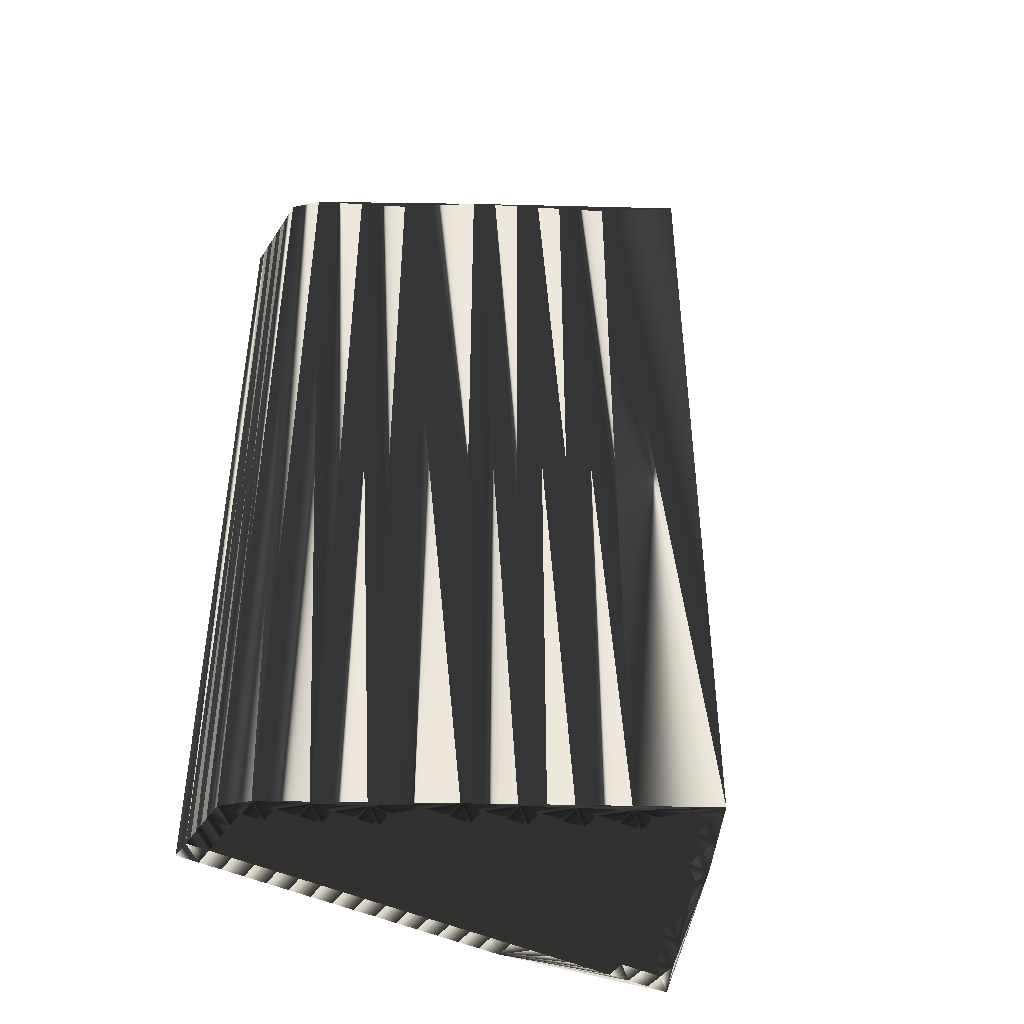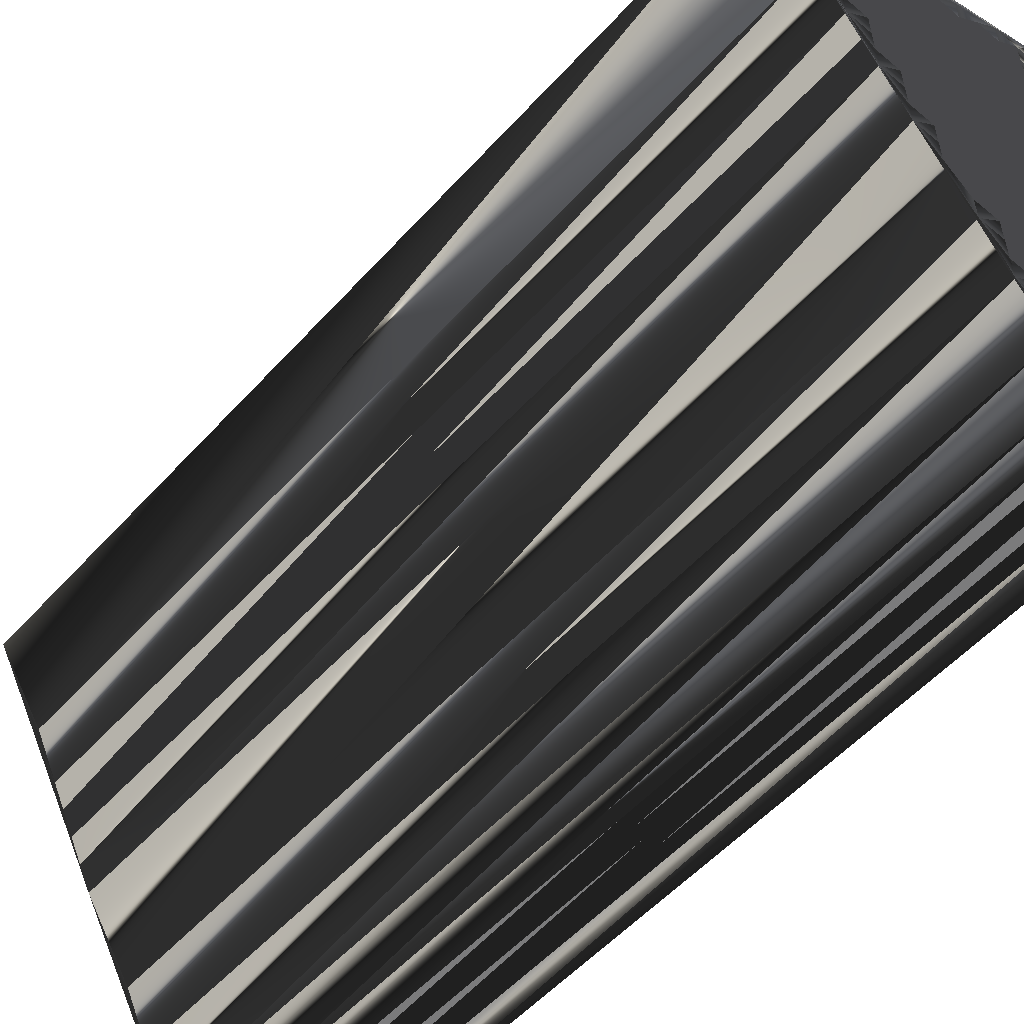
<metadata>
{"format":"obj","ext":"obj","renderer":"f3d","projection":"perspective","resolution":1024,"background":"white","views":[{"elev":-43.3,"azim":59.3,"up":"+Z"},{"elev":-54.8,"azim":138.8,"up":"+Y"}]}
</metadata>
<code>
v 220 52.33 0
v 220 53.13 0
v 220 53.93 0
v 220 54.73 0
v 220 55.53 0
v 220 56.33 0
v 220 57.13 0
v 220 57.93 0
v 220 58.73 0
v 220 59.53 0
v 220 60.33 0
v 220 61.13 0
v 220 61.93 0
v 220 62.73 0
v 220 63.53 0
v 220 64.33 0
v 220.8 52.33 0
v 220.8 53.13 0
v 220.8 53.93 0
v 220.8 54.73 0
v 220.8 55.53 0
v 220.8 56.33 0
v 220.8 57.13 0
v 220.8 57.93 0
v 220.8 58.73 0
v 220.8 59.53 0
v 220.8 60.33 0
v 220.8 61.13 0
v 220.8 61.93 0
v 220.8 62.73 0
v 220.8 63.53 0
v 220.8 64.33 0
v 220.8 65.13 0
v 220.8 65.93 0
v 220.8 66.73 0
v 220.8 67.53 0
v 220.8 68.33 0
v 220.8 69.13 0
v 220.8 69.93 0
v 220.8 70.73 0
v 221.6 52.33 0
v 221.6 53.13 0
v 221.6 53.93 0
v 221.6 54.73 0
v 221.6 55.53 0
v 221.6 56.33 0
v 221.6 57.13 0
v 221.6 57.93 0
v 221.6 58.73 0
v 221.6 59.53 0
v 221.6 60.33 0
v 221.6 61.13 0
v 221.6 61.93 0
v 221.6 62.73 0
v 221.6 63.53 0
v 221.6 64.33 0
v 221.6 65.13 0
v 221.6 65.93 0
v 221.6 66.73 0
v 221.6 67.53 0
v 221.6 68.33 0
v 221.6 69.13 0
v 221.6 69.93 0
v 222.4 52.33 0
v 222.4 53.13 0
v 222.4 53.93 0
v 222.4 54.73 0
v 222.4 55.53 0
v 222.4 56.33 0
v 222.4 57.13 0
v 222.4 57.93 0
v 222.4 58.73 0
v 222.4 59.53 0
v 222.4 60.33 0
v 222.4 61.13 0
v 222.4 61.93 0
v 222.4 62.73 0
v 222.4 63.53 0
v 222.4 64.33 0
v 222.4 65.13 0
v 222.4 65.93 0
v 222.4 66.73 0
v 222.4 67.53 0
v 222.4 68.33 0
v 222.4 69.13 0
v 222.4 69.93 0
v 223.2 52.33 0
v 223.2 53.13 0
v 223.2 53.93 0
v 223.2 54.73 0
v 223.2 55.53 0
v 223.2 56.33 0
v 223.2 57.13 0
v 223.2 57.93 0
v 223.2 58.73 0
v 223.2 59.53 0
v 223.2 60.33 0
v 223.2 61.13 0
v 223.2 61.93 0
v 223.2 62.73 0
v 223.2 63.53 0
v 223.2 64.33 0
v 223.2 65.13 0
v 223.2 65.93 0
v 223.2 66.73 0
v 223.2 67.53 0
v 223.2 68.33 0
v 223.2 69.13 0
v 224 53.13 0
v 224 53.93 0
v 224 54.73 0
v 224 55.53 0
v 224 56.33 0
v 224 57.13 0
v 224 57.93 0
v 224 58.73 0
v 224 59.53 0
v 224 60.33 0
v 224 61.13 0
v 224 61.93 0
v 224 62.73 0
v 224 63.53 0
v 224 64.33 0
v 224 65.13 0
v 224 65.93 0
v 224 66.73 0
v 224 67.53 0
v 224 68.33 0
v 224 69.13 0
v 224.8 54.73 0
v 224.8 55.53 0
v 224.8 56.33 0
v 224.8 57.13 0
v 224.8 57.93 0
v 224.8 58.73 0
v 224.8 59.53 0
v 224.8 60.33 0
v 224.8 61.13 0
v 224.8 61.93 0
v 224.8 62.73 0
v 224.8 63.53 0
v 224.8 64.33 0
v 224.8 65.13 0
v 224.8 65.93 0
v 224.8 66.73 0
v 224.8 67.53 0
v 224.8 68.33 0
v 225.6 56.33 0
v 225.6 57.13 0
v 225.6 57.93 0
v 225.6 58.73 0
v 225.6 59.53 0
v 225.6 60.33 0
v 225.6 61.13 0
v 225.6 61.93 0
v 225.6 62.73 0
v 225.6 63.53 0
v 225.6 64.33 0
v 225.6 65.13 0
v 225.6 65.93 0
v 225.6 66.73 0
v 225.6 67.53 0
v 225.6 68.33 0
v 226.4 57.93 0
v 226.4 58.73 0
v 226.4 59.53 0
v 226.4 60.33 0
v 226.4 61.13 0
v 226.4 61.93 0
v 226.4 62.73 0
v 226.4 63.53 0
v 226.4 64.33 0
v 226.4 65.13 0
v 226.4 65.93 0
v 226.4 66.73 0
v 226.4 67.53 0
v 227.2 58.73 0
v 227.2 59.53 0
v 227.2 60.33 0
v 227.2 61.13 0
v 227.2 61.93 0
v 227.2 62.73 0
v 227.2 63.53 0
v 227.2 64.33 0
v 227.2 65.13 0
v 227.2 65.93 0
v 227.2 66.73 0
v 227.2 67.53 0
v 228 60.33 0
v 228 61.13 0
v 228 61.93 0
v 228 62.73 0
v 228 63.53 0
v 228 64.33 0
v 228 65.13 0
v 228 65.93 0
v 228 66.73 0
v 228 67.53 0
v 228.8 61.93 0
v 228.8 62.73 0
v 228.8 63.53 0
v 228.8 64.33 0
v 228.8 65.13 0
v 228.8 65.93 0
v 228.8 66.73 0
v 229.6 63.53 0
v 229.6 64.33 0
v 229.6 65.13 0
v 229.6 65.93 0
v 229.6 66.73 0
v 230.4 65.13 0
v 230.4 65.93 0
v 231.2 65.93 0
v 220 52.33 30
v 220 53.13 30
v 220 53.93 30
v 220 54.73 30
v 220 55.53 30
v 220 56.33 30
v 220 57.13 30
v 220 57.93 30
v 220 58.73 30
v 220 59.53 30
v 220 60.33 30
v 220 61.13 30
v 220 61.93 30
v 220 62.73 30
v 220 63.53 30
v 220 64.33 30
v 220.8 52.33 30
v 220.8 53.13 30
v 220.8 53.93 30
v 220.8 54.73 30
v 220.8 55.53 30
v 220.8 56.33 30
v 220.8 57.13 30
v 220.8 57.93 30
v 220.8 58.73 30
v 220.8 59.53 30
v 220.8 60.33 30
v 220.8 61.13 30
v 220.8 61.93 30
v 220.8 62.73 30
v 220.8 63.53 30
v 220.8 64.33 30
v 220.8 65.13 30
v 220.8 65.93 30
v 220.8 66.73 30
v 220.8 67.53 30
v 220.8 68.33 30
v 220.8 69.13 30
v 220.8 69.93 30
v 220.8 70.73 30
v 221.6 52.33 30
v 221.6 53.13 30
v 221.6 53.93 30
v 221.6 54.73 30
v 221.6 55.53 30
v 221.6 56.33 30
v 221.6 57.13 30
v 221.6 57.93 30
v 221.6 58.73 30
v 221.6 59.53 30
v 221.6 60.33 30
v 221.6 61.13 30
v 221.6 61.93 30
v 221.6 62.73 30
v 221.6 63.53 30
v 221.6 64.33 30
v 221.6 65.13 30
v 221.6 65.93 30
v 221.6 66.73 30
v 221.6 67.53 30
v 221.6 68.33 30
v 221.6 69.13 30
v 221.6 69.93 30
v 222.4 52.33 30
v 222.4 53.13 30
v 222.4 53.93 30
v 222.4 54.73 30
v 222.4 55.53 30
v 222.4 56.33 30
v 222.4 57.13 30
v 222.4 57.93 30
v 222.4 58.73 30
v 222.4 59.53 30
v 222.4 60.33 30
v 222.4 61.13 30
v 222.4 61.93 30
v 222.4 62.73 30
v 222.4 63.53 30
v 222.4 64.33 30
v 222.4 65.13 30
v 222.4 65.93 30
v 222.4 66.73 30
v 222.4 67.53 30
v 222.4 68.33 30
v 222.4 69.13 30
v 222.4 69.93 30
v 223.2 52.33 30
v 223.2 53.13 30
v 223.2 53.93 30
v 223.2 54.73 30
v 223.2 55.53 30
v 223.2 56.33 30
v 223.2 57.13 30
v 223.2 57.93 30
v 223.2 58.73 30
v 223.2 59.53 30
v 223.2 60.33 30
v 223.2 61.13 30
v 223.2 61.93 30
v 223.2 62.73 30
v 223.2 63.53 30
v 223.2 64.33 30
v 223.2 65.13 30
v 223.2 65.93 30
v 223.2 66.73 30
v 223.2 67.53 30
v 223.2 68.33 30
v 223.2 69.13 30
v 224 53.13 30
v 224 53.93 30
v 224 54.73 30
v 224 55.53 30
v 224 56.33 30
v 224 57.13 30
v 224 57.93 30
v 224 58.73 30
v 224 59.53 30
v 224 60.33 30
v 224 61.13 30
v 224 61.93 30
v 224 62.73 30
v 224 63.53 30
v 224 64.33 30
v 224 65.13 30
v 224 65.93 30
v 224 66.73 30
v 224 67.53 30
v 224 68.33 30
v 224 69.13 30
v 224.8 54.73 30
v 224.8 55.53 30
v 224.8 56.33 30
v 224.8 57.13 30
v 224.8 57.93 30
v 224.8 58.73 30
v 224.8 59.53 30
v 224.8 60.33 30
v 224.8 61.13 30
v 224.8 61.93 30
v 224.8 62.73 30
v 224.8 63.53 30
v 224.8 64.33 30
v 224.8 65.13 30
v 224.8 65.93 30
v 224.8 66.73 30
v 224.8 67.53 30
v 224.8 68.33 30
v 225.6 56.33 30
v 225.6 57.13 30
v 225.6 57.93 30
v 225.6 58.73 30
v 225.6 59.53 30
v 225.6 60.33 30
v 225.6 61.13 30
v 225.6 61.93 30
v 225.6 62.73 30
v 225.6 63.53 30
v 225.6 64.33 30
v 225.6 65.13 30
v 225.6 65.93 30
v 225.6 66.73 30
v 225.6 67.53 30
v 225.6 68.33 30
v 226.4 57.93 30
v 226.4 58.73 30
v 226.4 59.53 30
v 226.4 60.33 30
v 226.4 61.13 30
v 226.4 61.93 30
v 226.4 62.73 30
v 226.4 63.53 30
v 226.4 64.33 30
v 226.4 65.13 30
v 226.4 65.93 30
v 226.4 66.73 30
v 226.4 67.53 30
v 227.2 58.73 30
v 227.2 59.53 30
v 227.2 60.33 30
v 227.2 61.13 30
v 227.2 61.93 30
v 227.2 62.73 30
v 227.2 63.53 30
v 227.2 64.33 30
v 227.2 65.13 30
v 227.2 65.93 30
v 227.2 66.73 30
v 227.2 67.53 30
v 228 60.33 30
v 228 61.13 30
v 228 61.93 30
v 228 62.73 30
v 228 63.53 30
v 228 64.33 30
v 228 65.13 30
v 228 65.93 30
v 228 66.73 30
v 228 67.53 30
v 228.8 61.93 30
v 228.8 62.73 30
v 228.8 63.53 30
v 228.8 64.33 30
v 228.8 65.13 30
v 228.8 65.93 30
v 228.8 66.73 30
v 229.6 63.53 30
v 229.6 64.33 30
v 229.6 65.13 30
v 229.6 65.93 30
v 229.6 66.73 30
v 230.4 65.13 30
v 230.4 65.93 30
v 231.2 65.93 30
f 51 28 27
f 44 45 21
f 17 2 1
f 45 44 67
f 42 19 18
f 92 70 69
f 73 51 50
f 16 37 38
f 86 63 85
f 34 58 35
f 32 33 16
f 158 171 172
f 125 144 126
f 46 22 45
f 21 20 44
f 186 195 196
f 193 192 200
f 136 152 137
f 139 121 120
f 204 203 208
f 156 141 140
f 169 156 155
f 66 88 89
f 67 44 66
f 109 88 87
f 94 115 95
f 46 68 69
f 93 71 70
f 93 92 113
f 24 25 9
f 132 114 113
f 183 171 182
f 119 137 138
f 8 23 24
f 71 49 48
f 49 25 48
f 140 121 139
f 27 11 26
f 14 30 15
f 14 13 29
f 31 32 16
f 81 104 82
f 198 86 129
f 37 61 38
f 100 121 101
f 100 120 121
f 78 79 56
f 60 61 37
f 198 129 163
f 75 76 53
f 115 116 95
f 75 74 97
f 97 117 118
f 102 79 101
f 76 77 54
f 125 105 104
f 185 173 184
f 157 142 141
f 158 157 171
f 145 127 126
f 80 103 81
f 128 107 127
f 159 160 144
f 176 163 162
f 198 205 210
f 187 175 186
f 205 204 209
f 184 194 185
f 194 184 193
f 181 182 170
f 92 91 112
f 200 199 206
f 202 207 203
f 133 114 132
f 182 191 192
f 206 201 200
f 120 138 139
f 139 155 140
f 143 142 158
f 164 150 149
f 191 190 199
f 154 138 153
f 157 170 171
f 115 94 114
f 114 93 113
f 88 65 87
f 132 148 133
f 148 131 130
f 151 164 165
f 151 136 135
f 180 179 189
f 148 130 177
f 192 199 200
f 2 17 18
f 18 3 2
f 18 19 3
f 20 5 4
f 21 6 5
f 43 20 19
f 19 4 3
f 21 5 20
f 20 4 19
f 17 41 18
f 43 65 66
f 18 41 42
f 42 41 64
f 19 42 43
f 43 42 65
f 42 64 65
f 65 64 87
f 112 111 130
f 89 109 110
f 88 66 65
f 67 66 89
f 177 130 109
f 67 89 90
f 109 89 88
f 68 90 91
f 91 90 111
f 20 43 44
f 44 43 66
f 67 68 45
f 93 70 92
f 67 90 68
f 69 91 92
f 71 72 49
f 6 22 7
f 70 47 69
f 69 68 91
f 93 94 71
f 69 47 46
f 94 72 71
f 71 48 70
f 93 114 94
f 94 95 72
f 95 73 72
f 10 25 26
f 97 74 96
f 96 73 95
f 72 73 50
f 12 11 27
f 49 72 50
f 52 74 75
f 52 29 28
f 51 27 50
f 49 50 26
f 24 9 8
f 25 49 26
f 26 50 27
f 48 25 24
f 23 8 7
f 22 23 7
f 46 45 68
f 70 48 47
f 47 48 24
f 21 22 6
f 21 45 22
f 23 46 47
f 10 9 25
f 11 10 26
f 22 46 23
f 23 47 24
f 12 27 28
f 30 29 53
f 13 12 28
f 29 52 53
f 51 52 28
f 28 29 13
f 51 74 52
f 30 53 54
f 52 75 53
f 54 53 76
f 77 55 54
f 30 54 31
f 55 78 56
f 80 58 57
f 15 31 16
f 14 29 30
f 31 54 55
f 15 30 31
f 32 55 56
f 31 55 32
f 57 56 79
f 32 56 33
f 33 34 16
f 81 58 80
f 35 36 16
f 16 36 37
f 59 36 35
f 16 39 40
f 40 39 63
f 16 38 39
f 39 38 62
f 84 107 85
f 60 37 36
f 33 57 34
f 34 35 16
f 33 56 57
f 59 58 81
f 82 60 59
f 59 60 36
f 80 102 103
f 81 82 59
f 61 84 62
f 83 60 82
f 60 83 61
f 61 62 38
f 62 84 85
f 62 63 39
f 108 86 85
f 85 63 62
f 40 63 86
f 129 108 128
f 108 85 107
f 126 106 105
f 61 83 84
f 84 83 106
f 126 127 106
f 105 83 82
f 107 84 106
f 106 83 105
f 101 78 100
f 118 119 98
f 124 125 104
f 102 80 79
f 59 35 58
f 58 34 57
f 78 101 79
f 79 80 57
f 102 123 103
f 103 104 81
f 51 73 74
f 74 73 96
f 75 97 98
f 77 100 78
f 76 99 77
f 77 78 55
f 97 118 98
f 98 76 75
f 100 77 99
f 99 76 98
f 140 141 122
f 122 102 101
f 142 124 123
f 123 102 122
f 157 158 142
f 141 123 122
f 143 124 142
f 142 123 141
f 183 172 171
f 155 156 140
f 175 162 161
f 159 143 158
f 160 173 174
f 144 145 126
f 103 124 104
f 104 105 82
f 103 123 124
f 144 143 159
f 124 143 125
f 125 126 105
f 125 143 144
f 146 161 162
f 144 160 145
f 107 128 108
f 146 162 147
f 127 107 106
f 128 146 147
f 163 147 162
f 86 108 129
f 198 163 188
f 129 128 147
f 146 128 127
f 129 147 163
f 198 188 197
f 127 145 146
f 146 145 161
f 145 160 161
f 161 160 174
f 186 175 174
f 173 160 159
f 196 187 186
f 186 174 185
f 197 188 187
f 187 176 175
f 176 162 175
f 175 161 174
f 163 176 188
f 188 176 187
f 40 86 198
f 197 196 204
f 205 209 210
f 198 197 205
f 205 197 204
f 197 187 196
f 195 186 185
f 204 208 209
f 213 211 206
f 210 212 213
f 211 209 208
f 213 212 211
f 211 207 206
f 210 209 212
f 212 209 211
f 185 174 173
f 172 159 158
f 194 201 202
f 195 203 196
f 204 196 203
f 200 201 193
f 184 173 172
f 172 173 159
f 202 195 194
f 194 195 185
f 206 202 201
f 201 194 193
f 206 207 202
f 202 203 195
f 211 208 207
f 207 208 203
f 181 180 190
f 177 178 166
f 192 183 182
f 192 191 199
f 181 169 180
f 180 168 179
f 191 181 190
f 190 180 189
f 164 148 177
f 199 213 206
f 153 152 166
f 155 168 169
f 167 179 168
f 168 180 169
f 169 181 170
f 182 181 191
f 192 193 183
f 182 171 170
f 193 184 183
f 183 184 172
f 139 138 154
f 156 169 170
f 170 157 156
f 156 157 141
f 100 99 120
f 119 99 98
f 140 122 121
f 121 122 101
f 120 119 138
f 155 154 168
f 97 96 117
f 116 96 95
f 120 99 119
f 119 118 137
f 150 135 134
f 177 166 165
f 167 168 154
f 153 138 137
f 155 139 154
f 154 153 167
f 115 114 133
f 151 150 164
f 115 133 134
f 134 133 149
f 131 113 112
f 112 113 92
f 117 96 116
f 116 115 134
f 116 135 117
f 117 136 118
f 190 189 199
f 130 111 110
f 110 90 89
f 112 91 111
f 111 90 110
f 148 132 131
f 130 110 109
f 132 113 131
f 131 112 130
f 133 148 149
f 149 148 164
f 151 135 150
f 150 134 149
f 151 152 136
f 135 116 134
f 137 118 136
f 136 117 135
f 151 165 152
f 152 153 137
f 167 166 178
f 177 165 164
f 179 178 189
f 189 213 199
f 167 153 166
f 166 152 165
f 177 213 189
f 177 189 178
f 178 179 167
f 241 264 240
f 258 257 234
f 215 230 214
f 257 258 280
f 232 255 231
f 283 305 282
f 264 286 263
f 250 229 251
f 276 299 298
f 271 247 248
f 246 245 229
f 384 371 385
f 357 338 339
f 235 259 258
f 233 234 257
f 408 399 409
f 405 406 413
f 365 349 350
f 334 352 333
f 416 417 421
f 354 369 353
f 369 382 368
f 301 279 302
f 257 280 279
f 301 322 300
f 328 307 308
f 281 259 282
f 284 306 283
f 305 306 326
f 238 237 222
f 327 345 326
f 384 396 395
f 350 332 351
f 236 221 237
f 262 284 261
f 238 262 261
f 334 353 352
f 224 240 239
f 243 227 228
f 226 227 242
f 245 244 229
f 317 294 295
f 299 411 342
f 274 250 251
f 334 313 314
f 333 313 334
f 292 291 269
f 274 273 250
f 342 411 376
f 289 288 266
f 329 328 308
f 287 288 310
f 330 310 331
f 292 315 314
f 290 289 267
f 318 338 317
f 386 398 397
f 355 370 354
f 370 371 384
f 340 358 339
f 316 293 294
f 320 341 340
f 373 372 357
f 376 389 375
f 418 411 423
f 388 400 399
f 417 418 422
f 407 397 398
f 397 407 406
f 395 394 383
f 304 305 325
f 412 413 419
f 420 415 416
f 327 346 345
f 404 395 405
f 414 419 413
f 351 333 352
f 368 352 353
f 355 356 371
f 363 377 362
f 403 404 412
f 351 367 366
f 383 370 384
f 307 328 327
f 306 327 326
f 278 301 300
f 361 345 346
f 344 361 343
f 377 364 378
f 349 364 348
f 392 393 402
f 343 361 390
f 412 405 413
f 230 215 231
f 216 231 215
f 232 231 216
f 218 233 217
f 219 234 218
f 233 256 232
f 217 232 216
f 218 234 233
f 217 233 232
f 254 230 231
f 278 256 279
f 254 231 255
f 254 255 277
f 255 232 256
f 255 256 278
f 277 255 278
f 277 278 300
f 324 325 343
f 322 302 323
f 279 301 278
f 279 280 302
f 343 390 322
f 302 280 303
f 302 322 301
f 303 281 304
f 303 304 324
f 256 233 257
f 256 257 279
f 281 280 258
f 283 306 305
f 303 280 281
f 304 282 305
f 285 284 262
f 235 219 220
f 260 283 282
f 281 282 304
f 307 306 284
f 260 282 259
f 285 307 284
f 261 284 283
f 327 306 307
f 308 307 285
f 286 308 285
f 238 223 239
f 287 310 309
f 286 309 308
f 286 285 263
f 224 225 240
f 285 262 263
f 287 265 288
f 242 265 241
f 240 264 263
f 263 262 239
f 222 237 221
f 262 238 239
f 263 239 240
f 238 261 237
f 221 236 220
f 236 235 220
f 258 259 281
f 261 283 260
f 261 260 237
f 235 234 219
f 258 234 235
f 259 236 260
f 222 223 238
f 223 224 239
f 259 235 236
f 260 236 237
f 240 225 241
f 242 243 266
f 225 226 241
f 265 242 266
f 265 264 241
f 242 241 226
f 287 264 265
f 266 243 267
f 288 265 266
f 266 267 289
f 268 290 267
f 267 243 244
f 291 268 269
f 271 293 270
f 244 228 229
f 242 227 243
f 267 244 268
f 243 228 244
f 268 245 269
f 268 244 245
f 269 270 292
f 269 245 246
f 247 246 229
f 271 294 293
f 249 248 229
f 249 229 250
f 249 272 248
f 252 229 253
f 252 253 276
f 251 229 252
f 251 252 275
f 320 297 298
f 250 273 249
f 270 246 247
f 248 247 229
f 269 246 270
f 271 272 294
f 273 295 272
f 273 272 249
f 315 293 316
f 295 294 272
f 297 274 275
f 273 296 295
f 296 273 274
f 275 274 251
f 297 275 298
f 276 275 252
f 299 321 298
f 276 298 275
f 276 253 299
f 321 342 341
f 298 321 320
f 319 339 318
f 296 274 297
f 296 297 319
f 340 339 319
f 296 318 295
f 297 320 319
f 296 319 318
f 291 314 313
f 332 331 311
f 338 337 317
f 293 315 292
f 248 272 271
f 247 271 270
f 314 291 292
f 293 292 270
f 336 315 316
f 317 316 294
f 286 264 287
f 286 287 309
f 310 288 311
f 313 290 291
f 312 289 290
f 291 290 268
f 331 310 311
f 289 311 288
f 290 313 312
f 289 312 311
f 354 353 335
f 315 335 314
f 337 355 336
f 315 336 335
f 371 370 355
f 336 354 335
f 337 356 355
f 336 355 354
f 385 396 384
f 369 368 353
f 375 388 374
f 356 372 371
f 386 373 387
f 358 357 339
f 337 316 317
f 318 317 295
f 336 316 337
f 356 357 372
f 356 337 338
f 339 338 318
f 356 338 357
f 374 359 375
f 373 357 358
f 341 320 321
f 375 359 360
f 320 340 319
f 359 341 360
f 360 376 375
f 321 299 342
f 376 411 401
f 341 342 360
f 341 359 340
f 360 342 376
f 401 411 410
f 358 340 359
f 358 359 374
f 373 358 374
f 373 374 387
f 388 399 387
f 373 386 372
f 400 409 399
f 387 399 398
f 401 410 400
f 389 400 388
f 375 389 388
f 374 388 387
f 389 376 401
f 389 401 400
f 299 253 411
f 409 410 417
f 422 418 423
f 410 411 418
f 410 418 417
f 400 410 409
f 399 408 398
f 421 417 422
f 424 426 419
f 425 423 426
f 422 424 421
f 425 426 424
f 420 424 419
f 422 423 425
f 422 425 424
f 387 398 386
f 372 385 371
f 414 407 415
f 416 408 409
f 409 417 416
f 414 413 406
f 386 397 385
f 386 385 372
f 408 415 407
f 408 407 398
f 415 419 414
f 407 414 406
f 420 419 415
f 416 415 408
f 421 424 420
f 421 420 416
f 393 394 403
f 391 390 379
f 396 405 395
f 404 405 412
f 382 394 393
f 381 393 392
f 394 404 403
f 393 403 402
f 361 377 390
f 426 412 419
f 365 366 379
f 381 368 382
f 392 380 381
f 393 381 382
f 394 382 383
f 394 395 404
f 406 405 396
f 384 395 383
f 397 406 396
f 397 396 385
f 351 352 367
f 382 369 383
f 370 383 369
f 370 369 354
f 312 313 333
f 312 332 311
f 335 353 334
f 335 334 314
f 332 333 351
f 367 368 381
f 309 310 330
f 309 329 308
f 312 333 332
f 331 332 350
f 348 363 347
f 379 390 378
f 381 380 367
f 351 366 350
f 352 368 367
f 366 367 380
f 327 328 346
f 363 364 377
f 346 328 347
f 346 347 362
f 326 344 325
f 326 325 305
f 309 330 329
f 328 329 347
f 348 329 330
f 349 330 331
f 402 403 412
f 324 343 323
f 303 323 302
f 304 325 324
f 303 324 323
f 345 361 344
f 323 343 322
f 326 345 344
f 325 344 343
f 361 346 362
f 361 362 377
f 348 364 363
f 347 363 362
f 365 364 349
f 329 348 347
f 331 350 349
f 330 349 348
f 378 364 365
f 366 365 350
f 379 380 391
f 378 390 377
f 391 392 402
f 426 402 412
f 366 380 379
f 365 379 378
f 426 390 402
f 402 390 391
f 392 391 380
f 1 214 17
f 17 230 214
f 17 230 41
f 41 254 230
f 41 254 64
f 64 277 254
f 64 277 87
f 87 300 277
f 87 300 109
f 109 322 300
f 109 322 130
f 130 343 322
f 130 343 148
f 148 361 343
f 148 361 177
f 177 390 361
f 177 390 189
f 189 402 390
f 189 402 199
f 199 412 402
f 199 412 206
f 206 419 412
f 206 419 213
f 213 426 419
f 213 426 210
f 210 423 426
f 210 423 198
f 198 411 423
f 198 411 129
f 129 342 411
f 129 342 86
f 86 299 342
f 86 299 40
f 40 253 299
f 40 253 39
f 39 252 253
f 39 252 38
f 38 251 252
f 38 251 16
f 16 229 251
f 16 229 15
f 15 228 229
f 15 228 14
f 14 227 228
f 14 227 13
f 13 226 227
f 13 226 12
f 12 225 226
f 12 225 11
f 11 224 225
f 11 224 10
f 10 223 224
f 10 223 9
f 9 222 223
f 9 222 8
f 8 221 222
f 8 221 7
f 7 220 221
f 7 220 6
f 6 219 220
f 6 219 5
f 5 218 219
f 5 218 4
f 4 217 218
f 4 217 3
f 3 216 217
f 3 216 2
f 2 215 216
f 2 215 1
f 1 214 215

</code>
